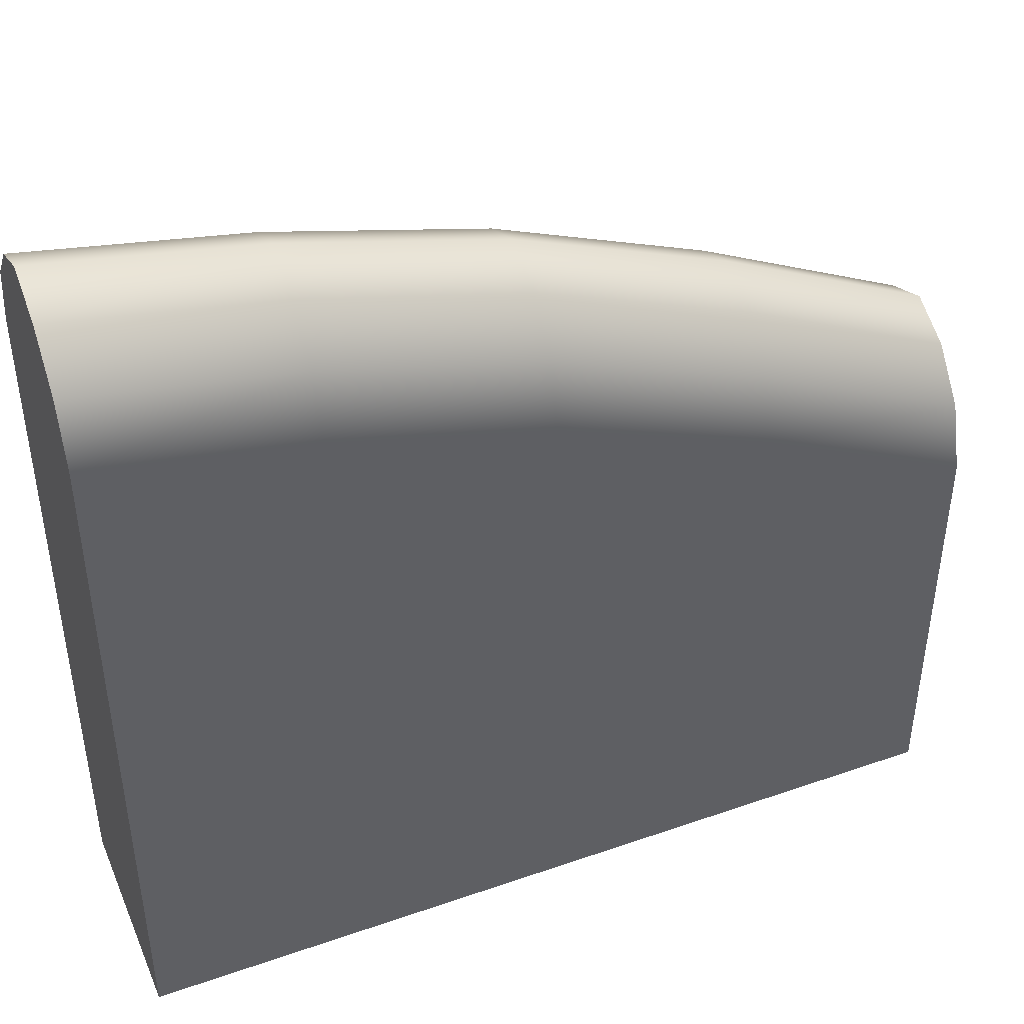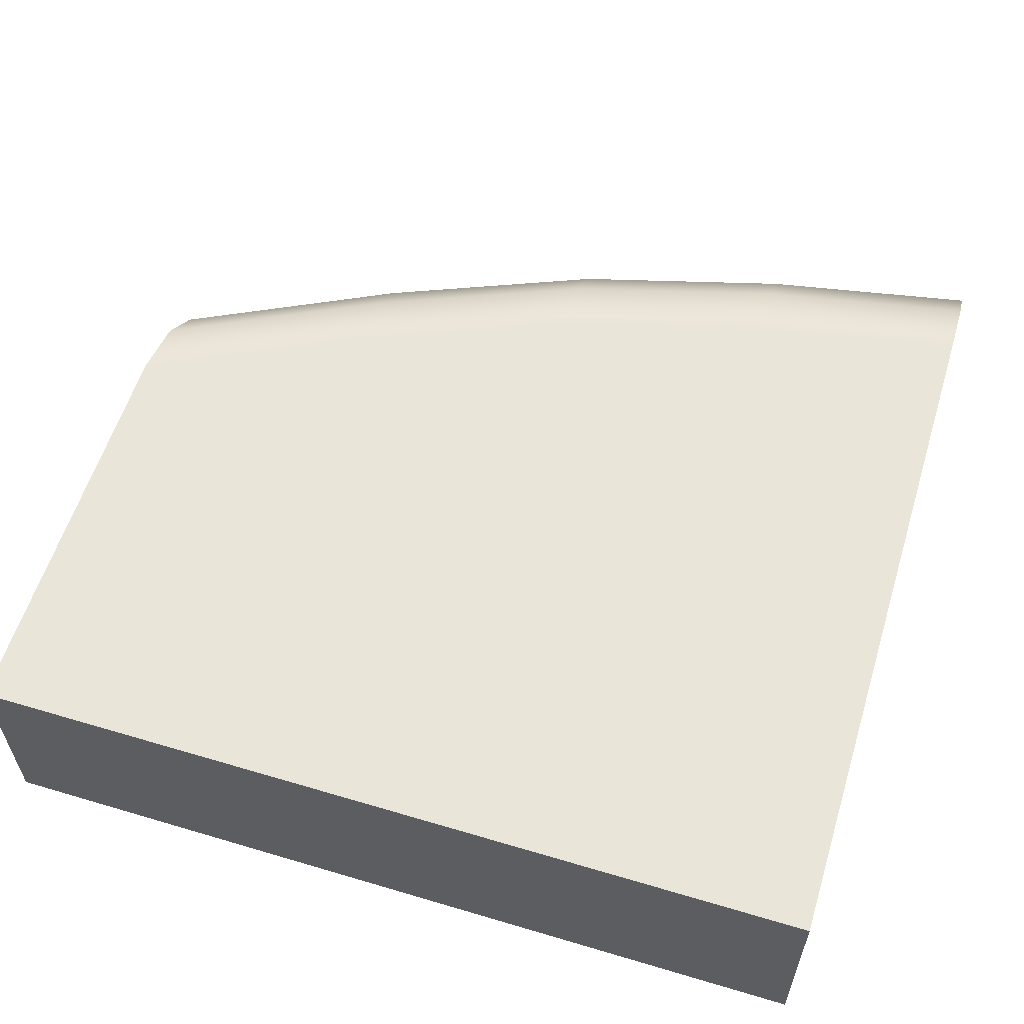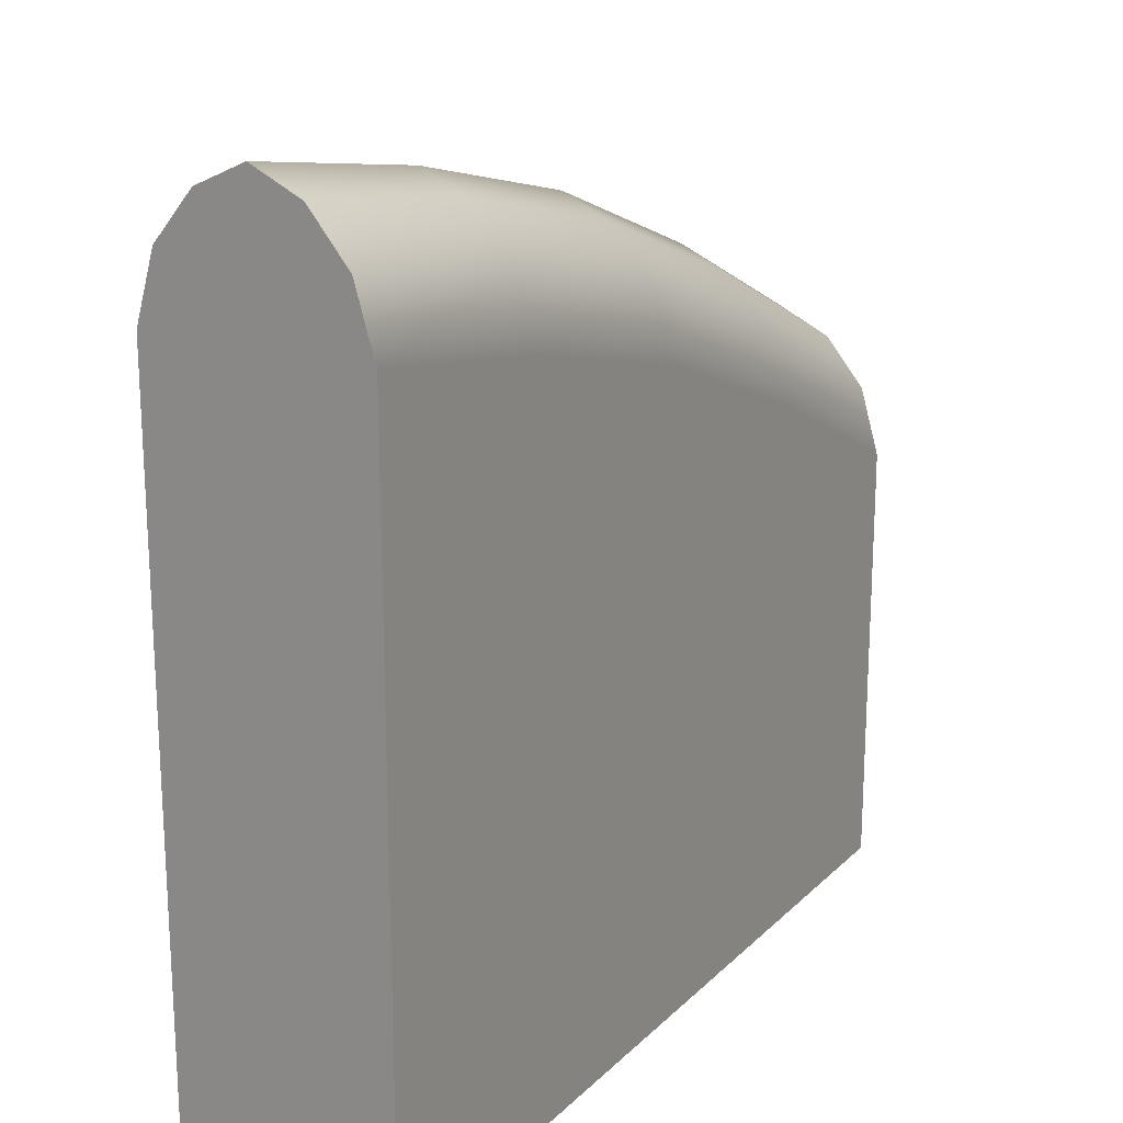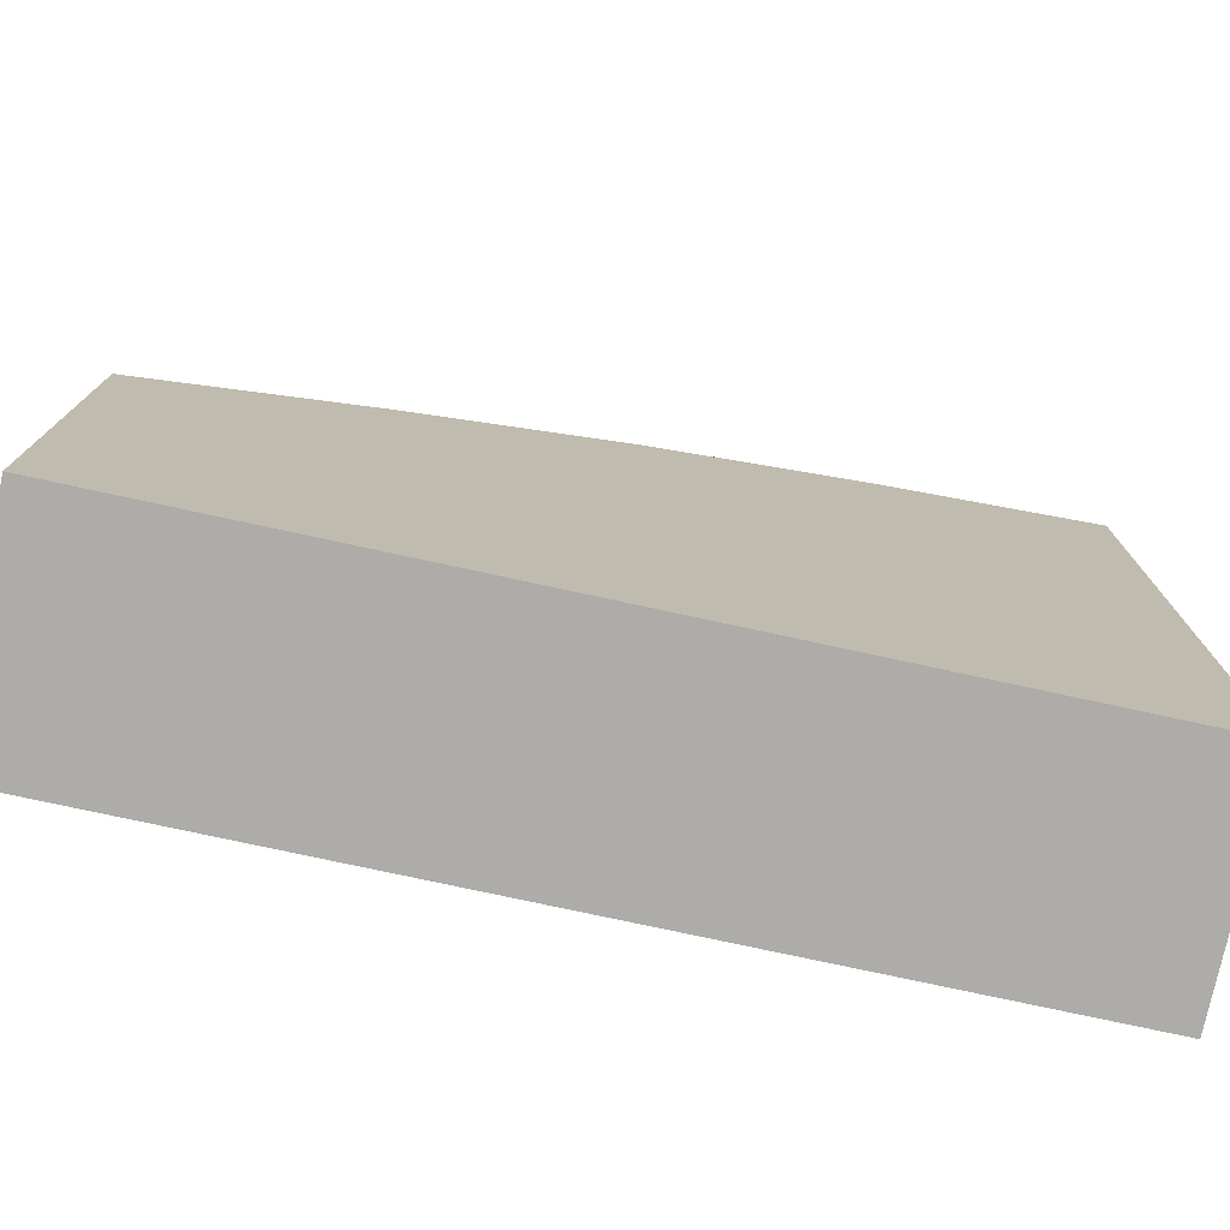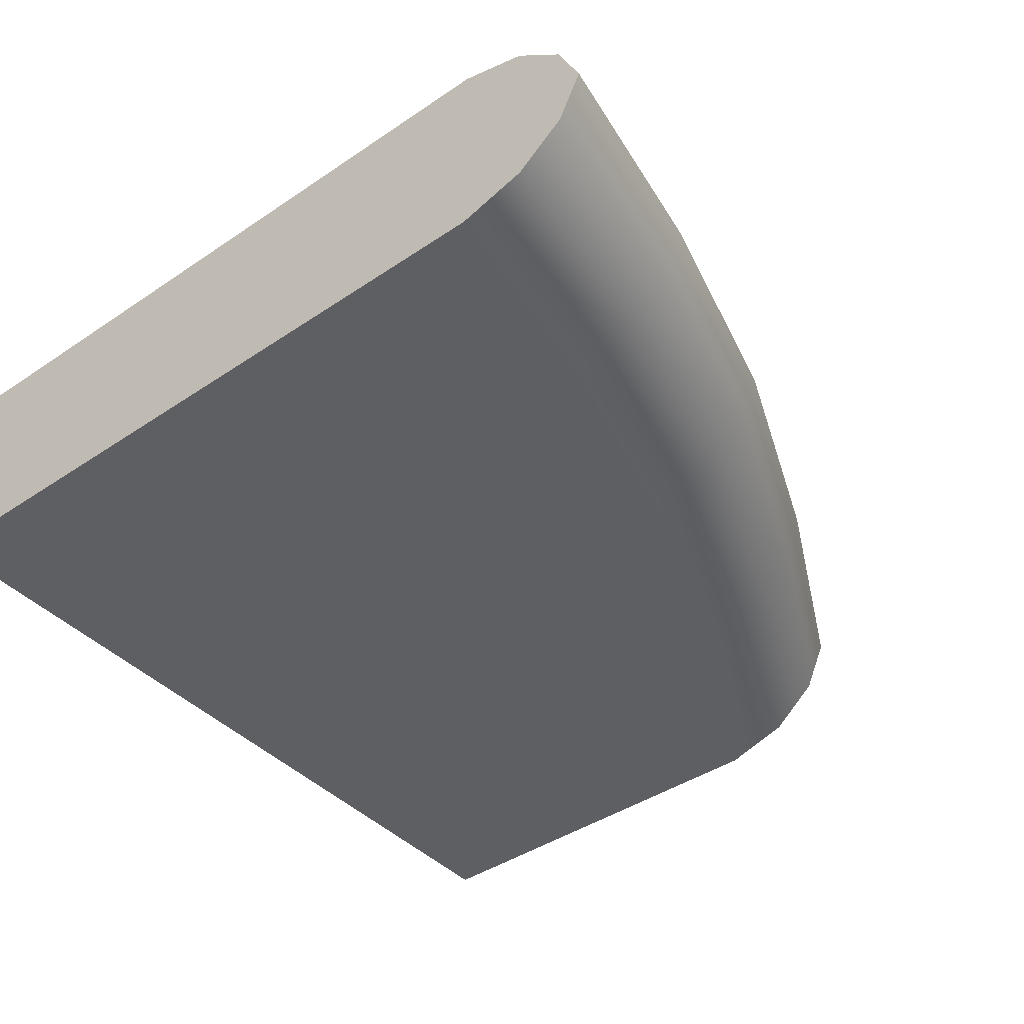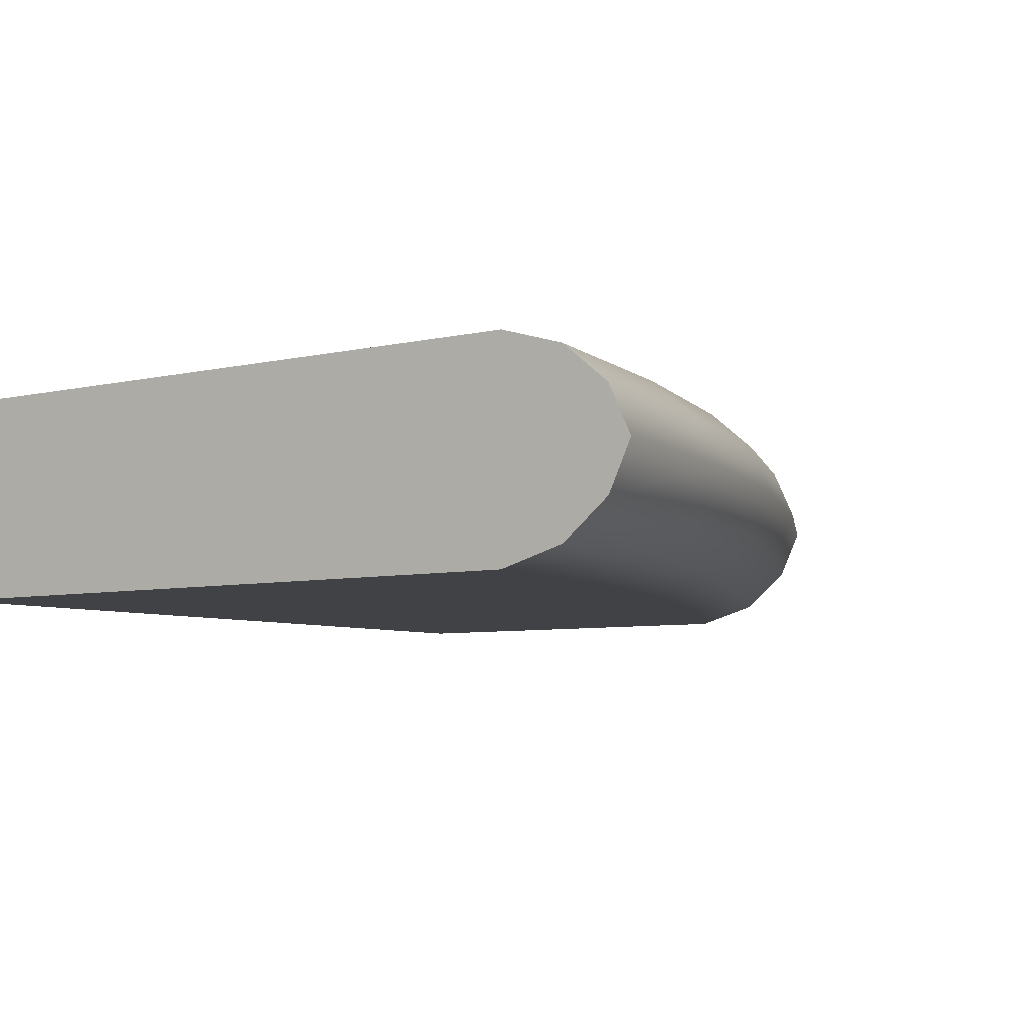
<metadata>
{"format":"obj","ext":"obj","renderer":"f3d","projection":"perspective","resolution":1024,"background":"white","views":[{"elev":44.0,"azim":-22.2,"up":"+Z"},{"elev":58.3,"azim":-162.9,"up":"+Y"},{"elev":19.7,"azim":-59.1,"up":"+Z"},{"elev":-76.9,"azim":167.8,"up":"+Z"},{"elev":-41.8,"azim":-50.8,"up":"+Y"},{"elev":-6.2,"azim":-54.6,"up":"+Y"}]}
</metadata>
<code>
v -0.5 0.2051 0.7435
v -1 0.25 0.6831
v -1 0.2051 0.8365
v -0.5 -0.2051 0.7435
v -1 -0.25 0.6831
v -0.5 -0.25 0.5901
v -0.5 -0.1141 0.8535
v -1 -0.2051 0.8365
v -0.5 -0 0.907
v -1 -0.1141 0.9465
v -1 0.1141 0.9465
v -1 -0 1
v -0.5 0.1141 0.8535
v -1 -0.25 -1
v 1 0.25 -1
v 1 -0.25 -1
v 1 -0 0.3169
v 1 -0.1141 0.2635
v 1 0.1141 0.2635
v 1 -0.2051 0.1534
v 1 0.2051 0.1534
v 1 0.25 0
v 1 -0.25 -0
v -1 -0.25 0.6831
v -1 0.25 -1
v -1 -0.25 -1
v -1 0.25 0.6831
v -1 0.2051 0.8365
v -1 -0.2051 0.8365
v -1 0.1141 0.9465
v -1 -0.1141 0.9465
v -1 -0 1
v -1 0.25 -1
v 1 0.25 -1
v -1 -0.25 -1
v 1 -0.25 -1
v 1 0.25 -1
v 0 -0.25 0.4543
v 0 0.25 0.4543
v 0.5 0.25 0.249
v 1 0.1141 0.2635
v 0.5 0.2051 0.4023
v 0.5 0.1141 0.5124
v 0 0.2051 0.6077
v 0 0.1141 0.7178
v 1 -0 0.3169
v 0.5 -0 0.5659
v 0 -0 0.7712
v 0.5 -0.1141 0.5124
v 1 -0.1141 0.2635
v 0 -0.1141 0.7178
v 0.5 -0.2051 0.4023
v 1 -0.2051 0.1534
v 0 -0.2051 0.6077
v 0.5 -0.25 0.249
v 1 -0.25 -0
v 1 0.2051 0.1534
v -0.5 0.25 0.5901
v -1 0.25 -1
v 1 -0.25 -1
v 1 0.25 0
f 1 2 3
f 4 5 6
f 7 8 4
f 9 10 7
f 9 11 12
f 13 3 11
f 14 15 16
f 17 18 19
f 19 20 21
f 18 20 19
f 22 21 23
f 23 21 20
f 24 25 26
f 27 24 28
f 24 29 28
f 28 29 30
f 29 31 30
f 32 30 31
f 33 2 34
f 35 36 5
f 23 37 22
f 38 6 36
f 39 40 34
f 41 42 43
f 43 44 45
f 45 1 13
f 46 43 47
f 47 45 48
f 48 13 9
f 46 49 50
f 47 51 49
f 48 7 51
f 50 52 53
f 49 54 52
f 51 4 54
f 53 55 56
f 52 38 55
f 54 6 38
f 57 40 42
f 42 39 44
f 44 58 1
f 1 58 2
f 4 8 5
f 7 10 8
f 9 12 10
f 9 13 11
f 13 1 3
f 14 59 15
f 24 27 25
f 23 60 37
f 6 5 36
f 36 56 55
f 55 38 36
f 61 34 40
f 34 2 58
f 39 34 58
f 41 57 42
f 43 42 44
f 45 44 1
f 46 41 43
f 47 43 45
f 48 45 13
f 46 47 49
f 47 48 51
f 48 9 7
f 50 49 52
f 49 51 54
f 51 7 4
f 53 52 55
f 52 54 38
f 54 4 6
f 57 61 40
f 42 40 39
f 44 39 58

</code>
